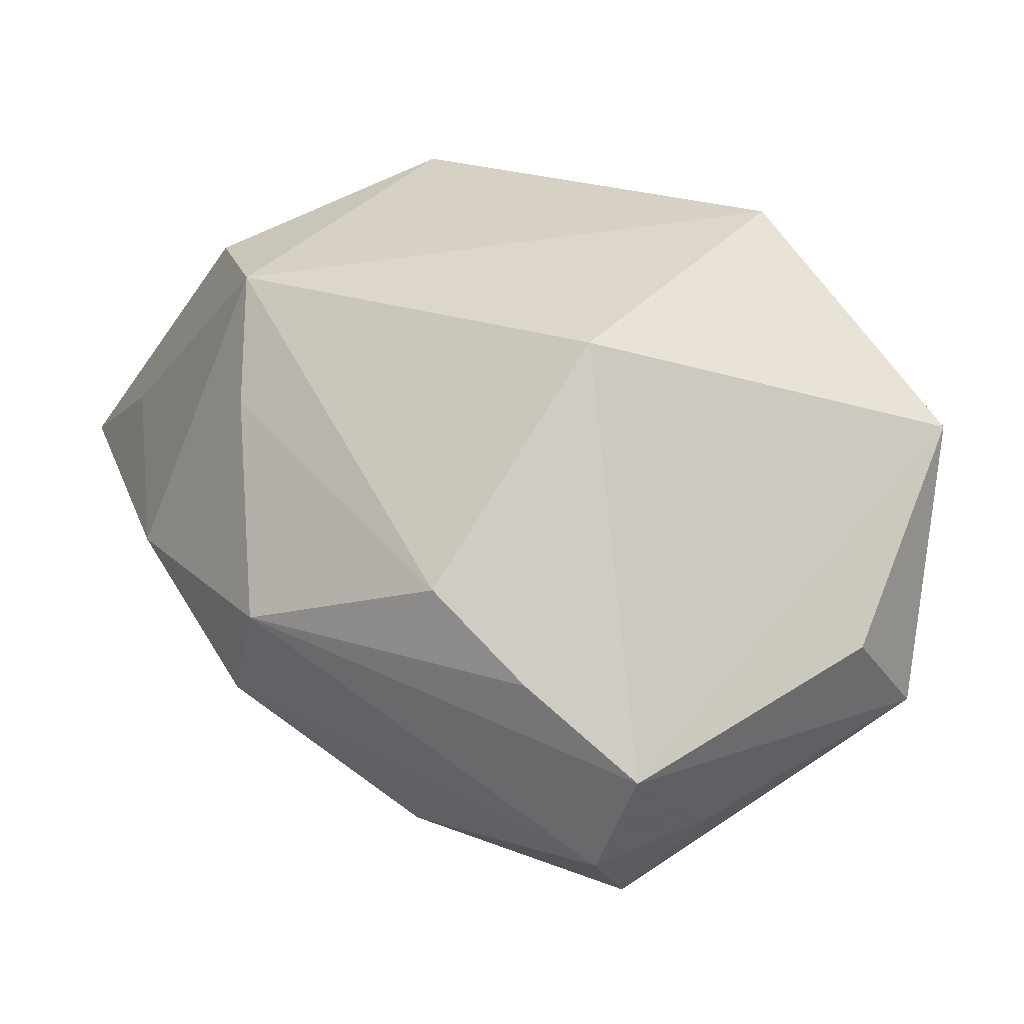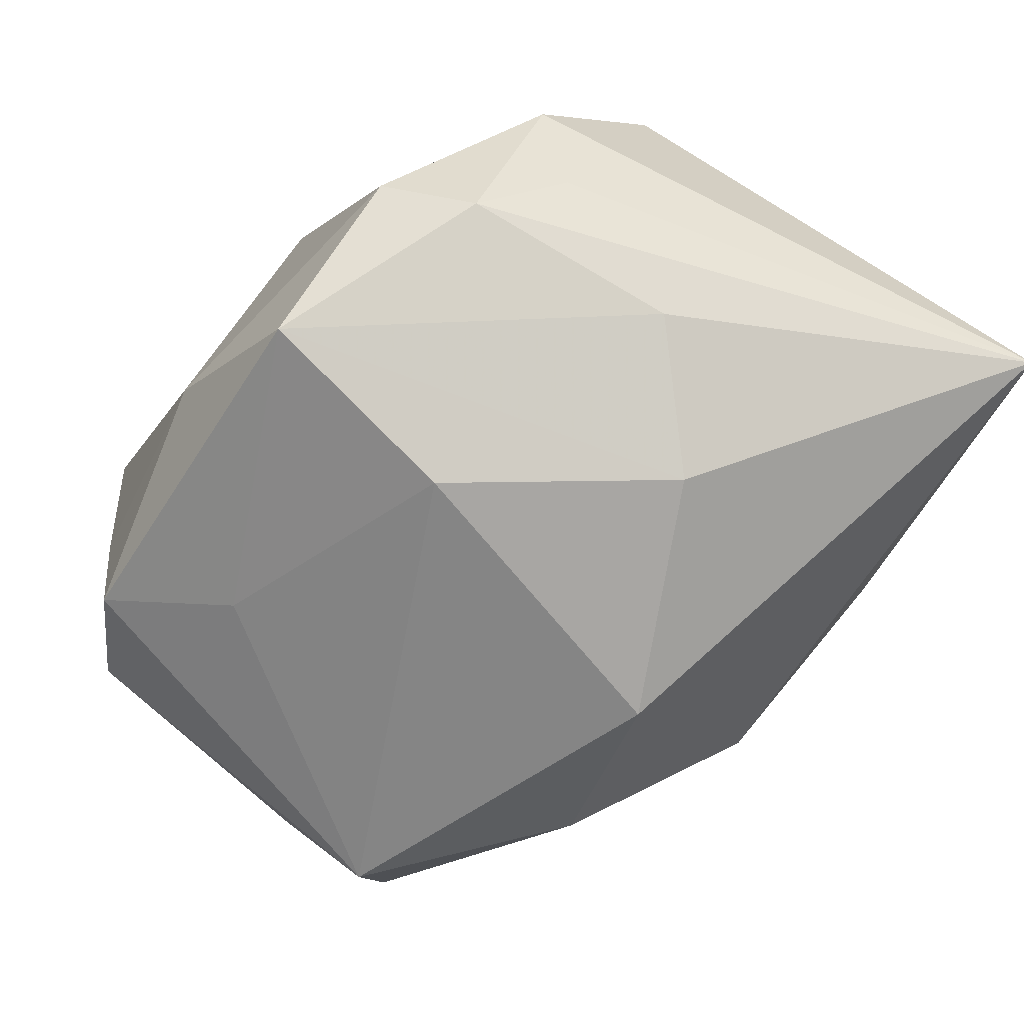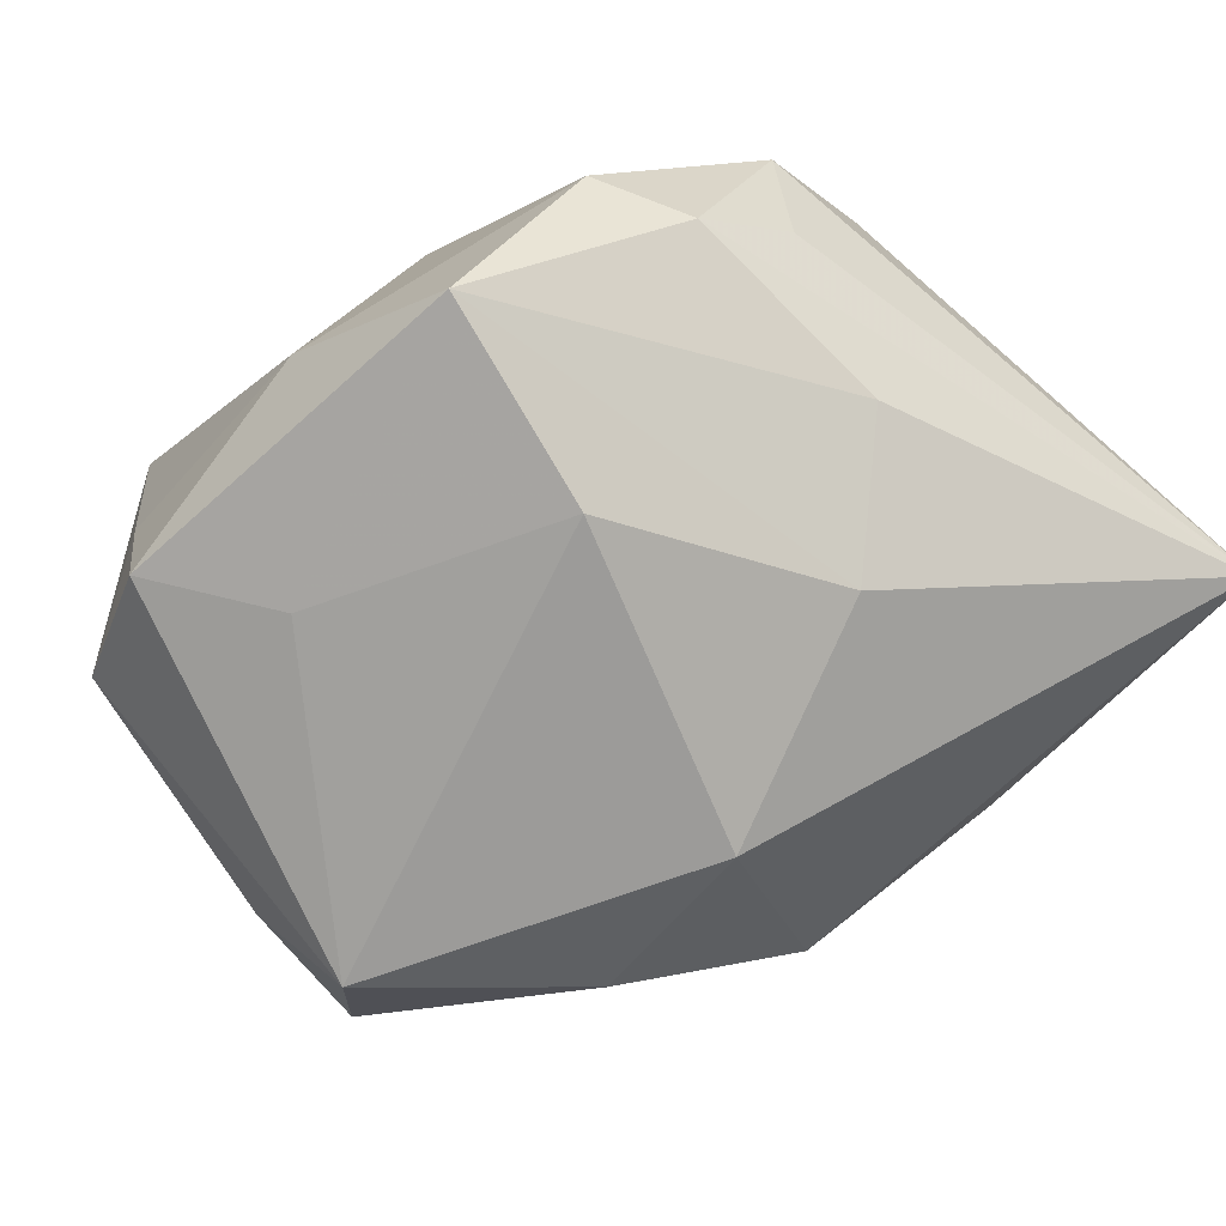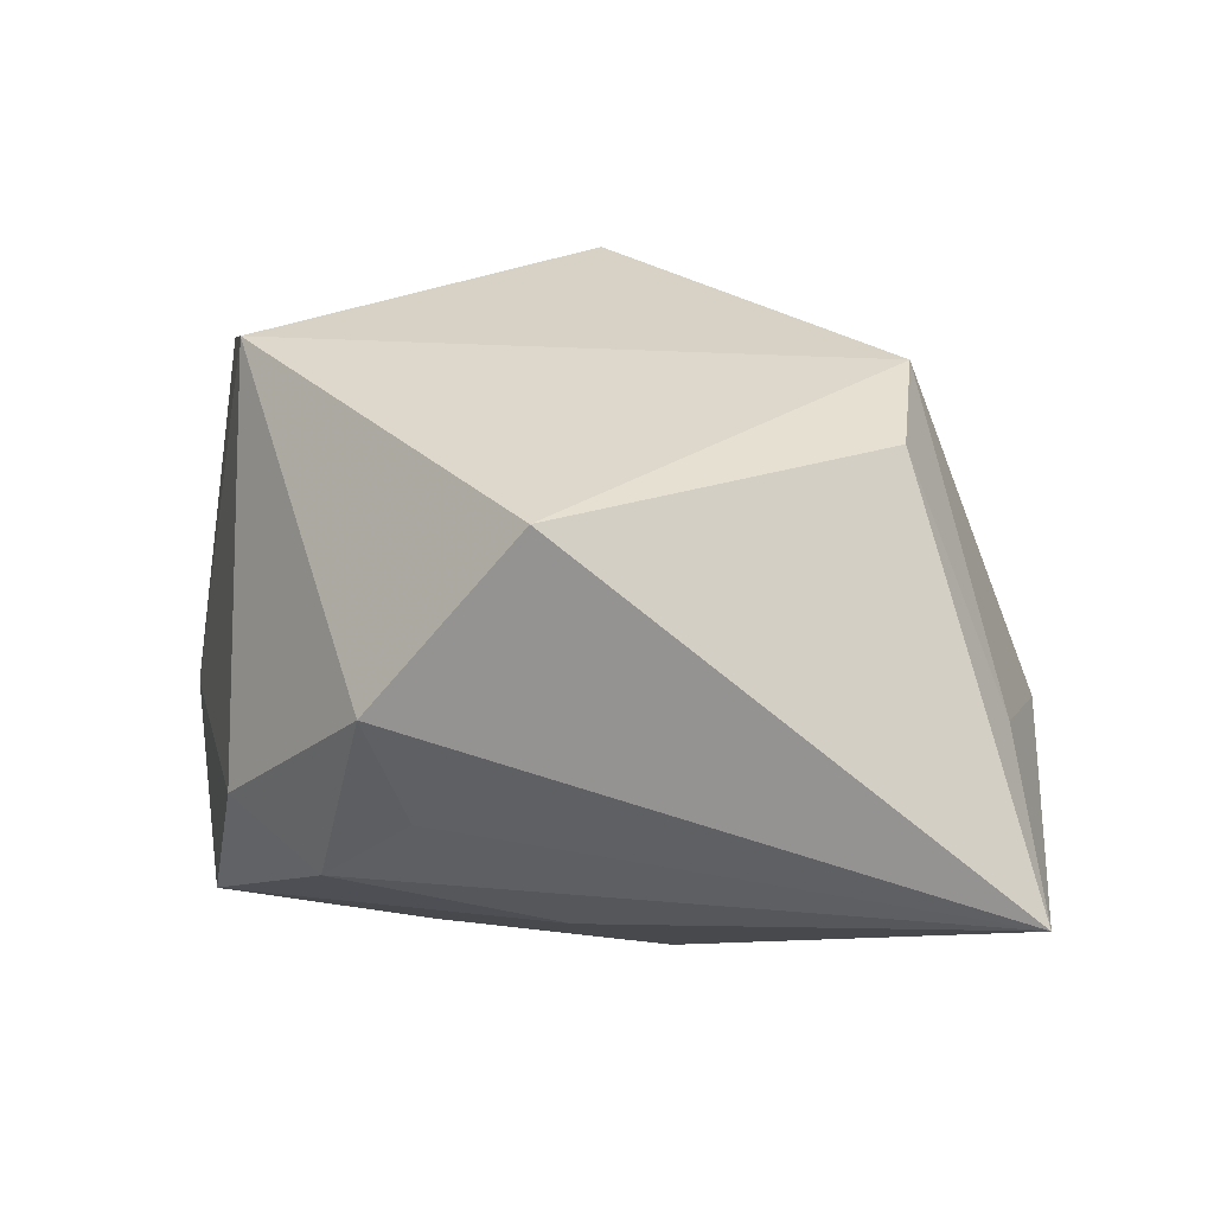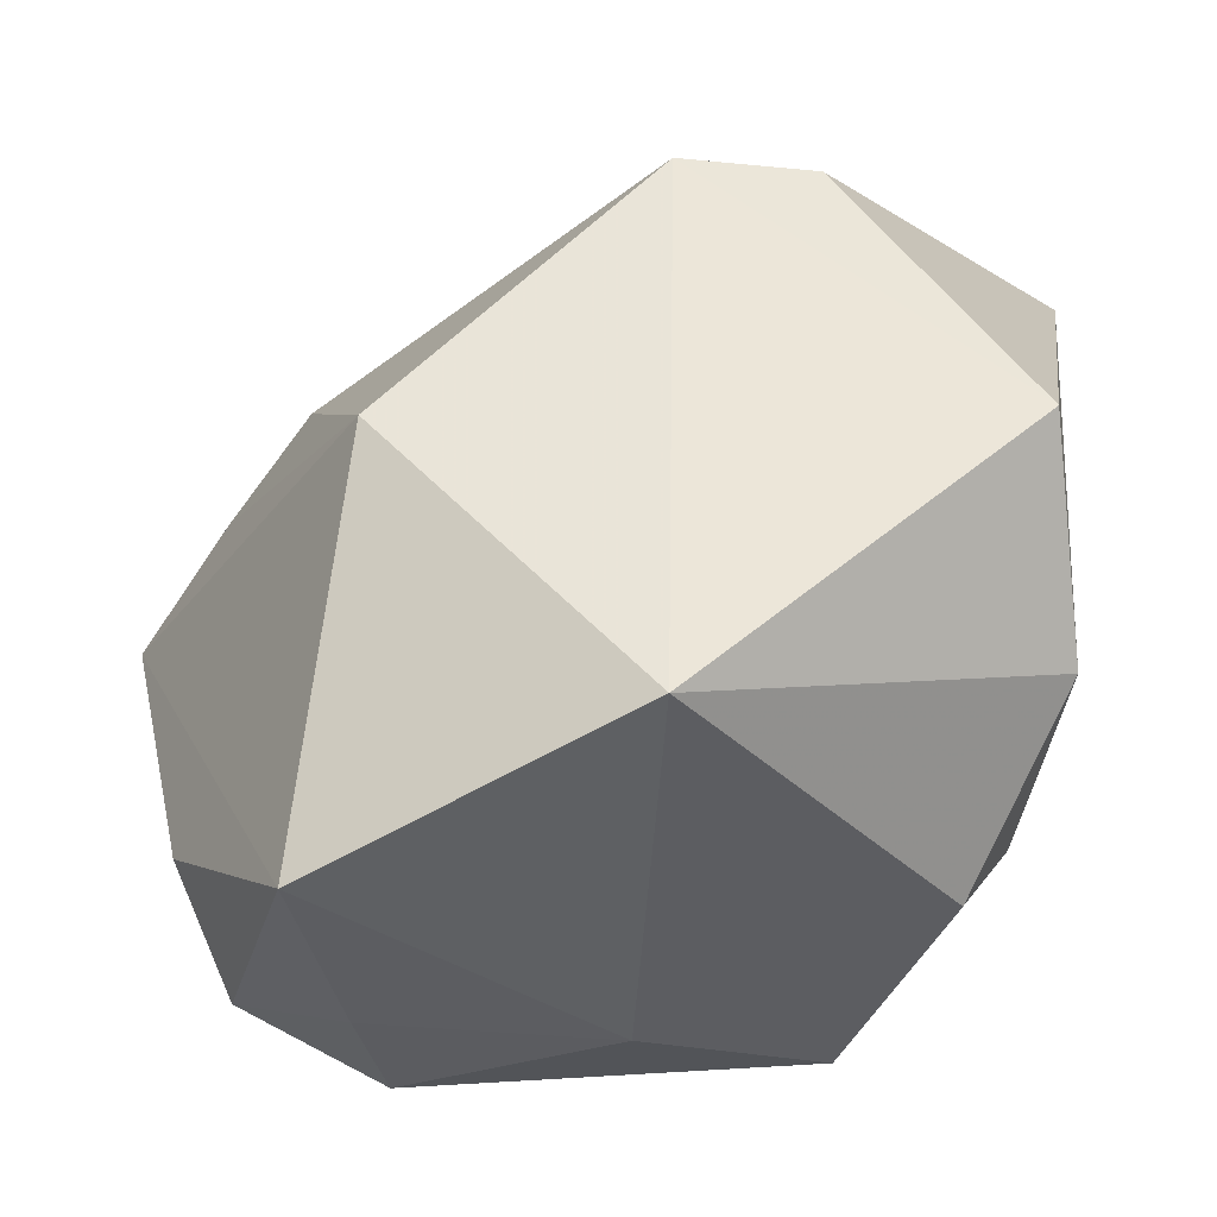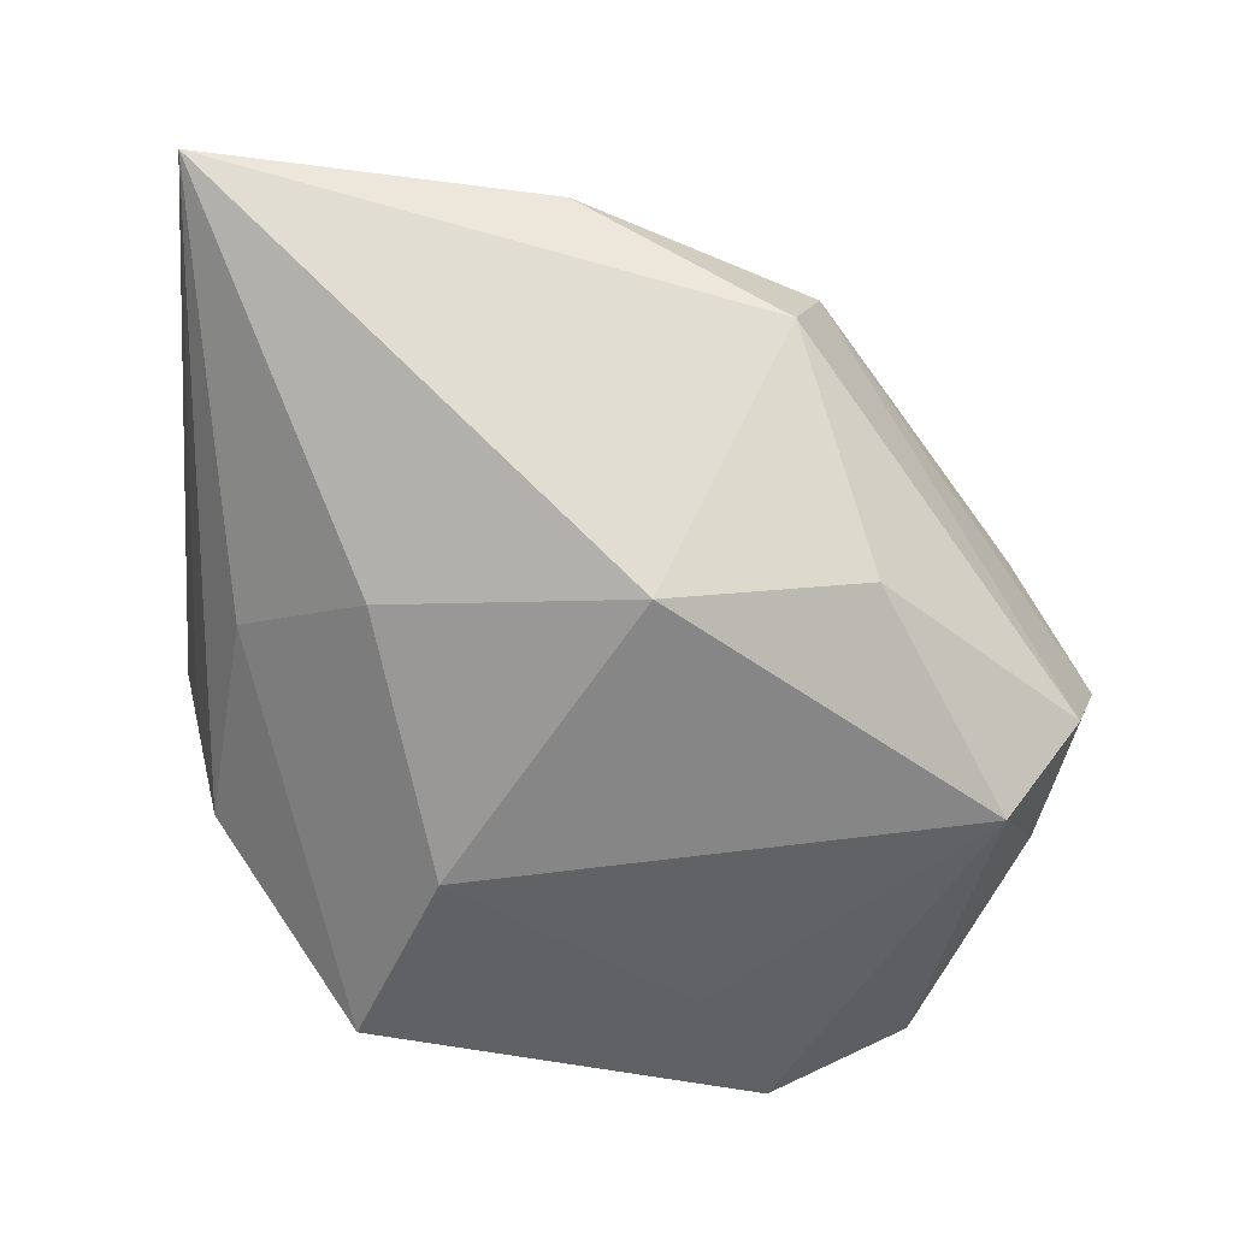
<metadata>
{"format":"obj","ext":"obj","renderer":"f3d","projection":"perspective","resolution":1024,"background":"white","views":[{"elev":30.3,"azim":-108.7,"up":"+Z"},{"elev":-60.8,"azim":62.3,"up":"+Z"},{"elev":-67.9,"azim":47.0,"up":"+Z"},{"elev":27.6,"azim":94.3,"up":"+Z"},{"elev":-38.7,"azim":4.4,"up":"+Y"},{"elev":-65.9,"azim":170.7,"up":"+Z"}]}
</metadata>
<code>
v -0.03345 -0.0292 -0.01075
v 0.01912 0.009145 -0.0219
v 0.005432 0.02716 0.02689
v 0.01501 -0.03106 -0.0208
v 0.0257 -0.02683 -0.004364
v -0.00162 0.02997 0.01685
v -0.01129 0.03414 -0.009732
v 0.008006 0.03897 -0.002521
v -0.03507 0.0119 0.001013
v -0.02269 -0.03433 -0.00575
v -0.02708 0.01821 0.00792
v 0.03935 0.0386 -0.005173
v 0.01773 0.02666 0.02488
v -0.01413 0.03294 2.646e-05
v -0.01314 -0.02267 -0.02203
v 0.01015 -0.01247 -0.02641
v -0.04336 0.003781 -0.00622
v -0.02121 -0.03361 -0.01762
v -0.03701 -0.02163 -0.0006377
v 0.03439 -0.0009382 0.02503
v 0.02978 0.001523 -0.01288
v -0.02491 -0.03508 0.01482
v 0.004395 -0.02803 0.02689
v 0.03348 -0.01061 -0.001744
v 0.02561 0.03554 0.005045
v -0.0007893 -0.03508 -0.008925
v -0.03877 -0.005671 -0.01587
v -0.03366 0.00105 -0.02698
v -0.03985 0.006398 -0.01782
v 0.03005 -0.01867 -0.009048
v -0.002537 0.01596 -0.02812
v -0.0192 0.000135 0.02689
v 0.03534 -0.01417 0.008568
v -0.02019 0.0183 -0.02354
f 32 17 22
f 12 21 2
f 8 12 7
f 20 33 12
f 12 33 24
f 16 2 4
f 4 2 21
f 7 12 31
f 12 2 31
f 31 2 16
f 16 28 31
f 27 17 29
f 29 28 27
f 14 8 7
f 6 8 14
f 14 11 6
f 7 29 14
f 14 29 17
f 12 8 25
f 33 20 23
f 32 22 23
f 9 17 32
f 32 11 9
f 9 14 17
f 11 14 9
f 30 24 33
f 30 4 21
f 30 21 12
f 12 24 30
f 34 31 28
f 28 29 34
f 7 31 34
f 34 29 7
f 13 20 12
f 12 25 13
f 33 23 5
f 5 30 33
f 4 30 5
f 19 22 17
f 22 10 26
f 26 23 22
f 4 5 26
f 26 5 23
f 4 26 18
f 18 26 10
f 3 11 32
f 6 11 3
f 32 23 3
f 3 8 6
f 3 23 20
f 20 13 3
f 3 25 8
f 3 13 25
f 15 28 16
f 15 18 28
f 16 4 15
f 4 18 15
f 27 28 1
f 28 18 1
f 1 17 27
f 1 19 17
f 1 18 10
f 1 10 22
f 22 19 1

</code>
